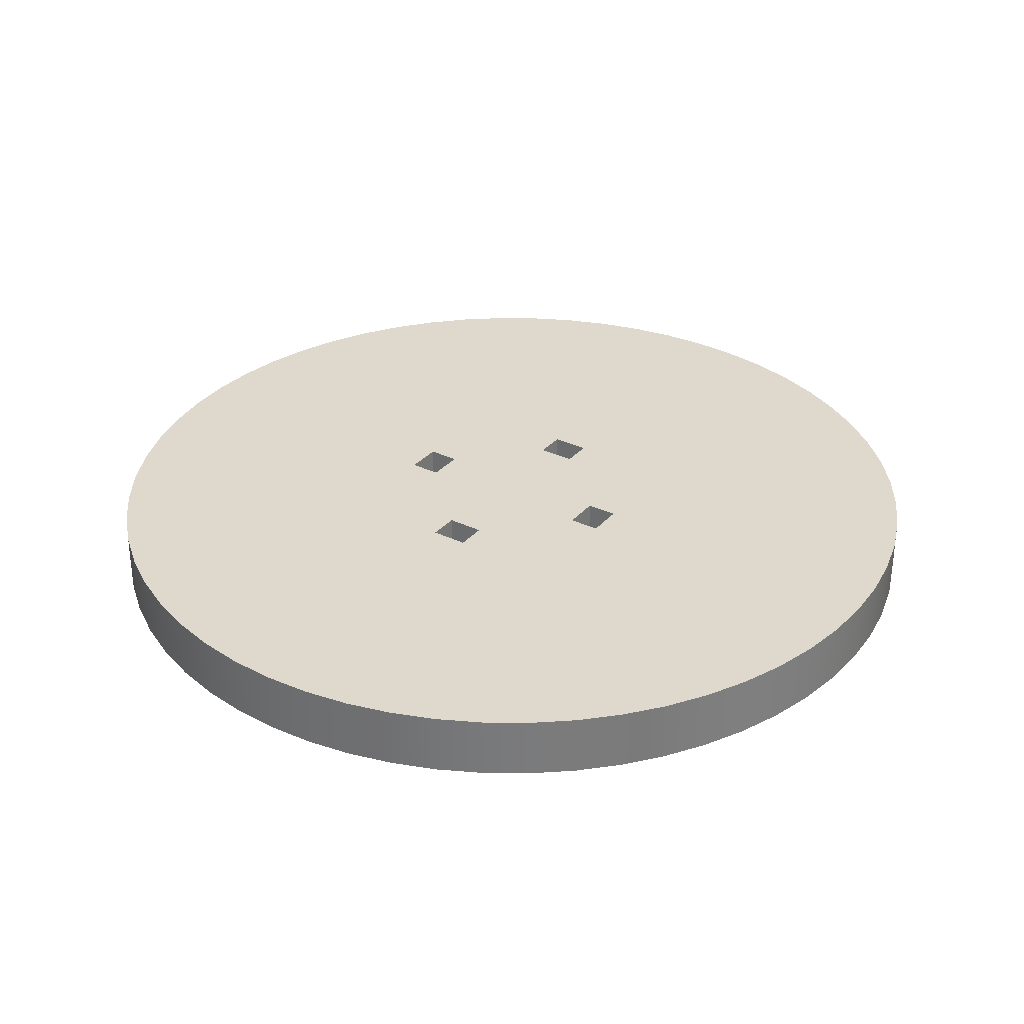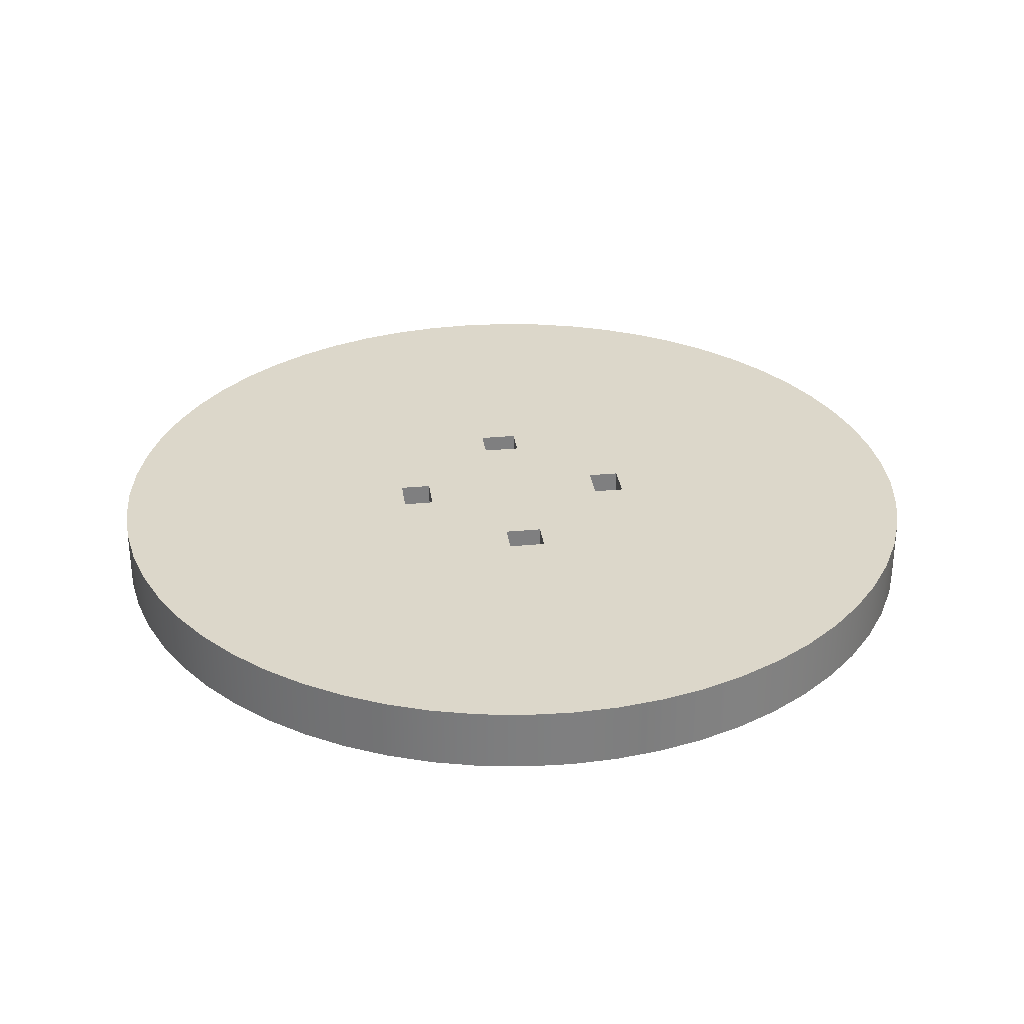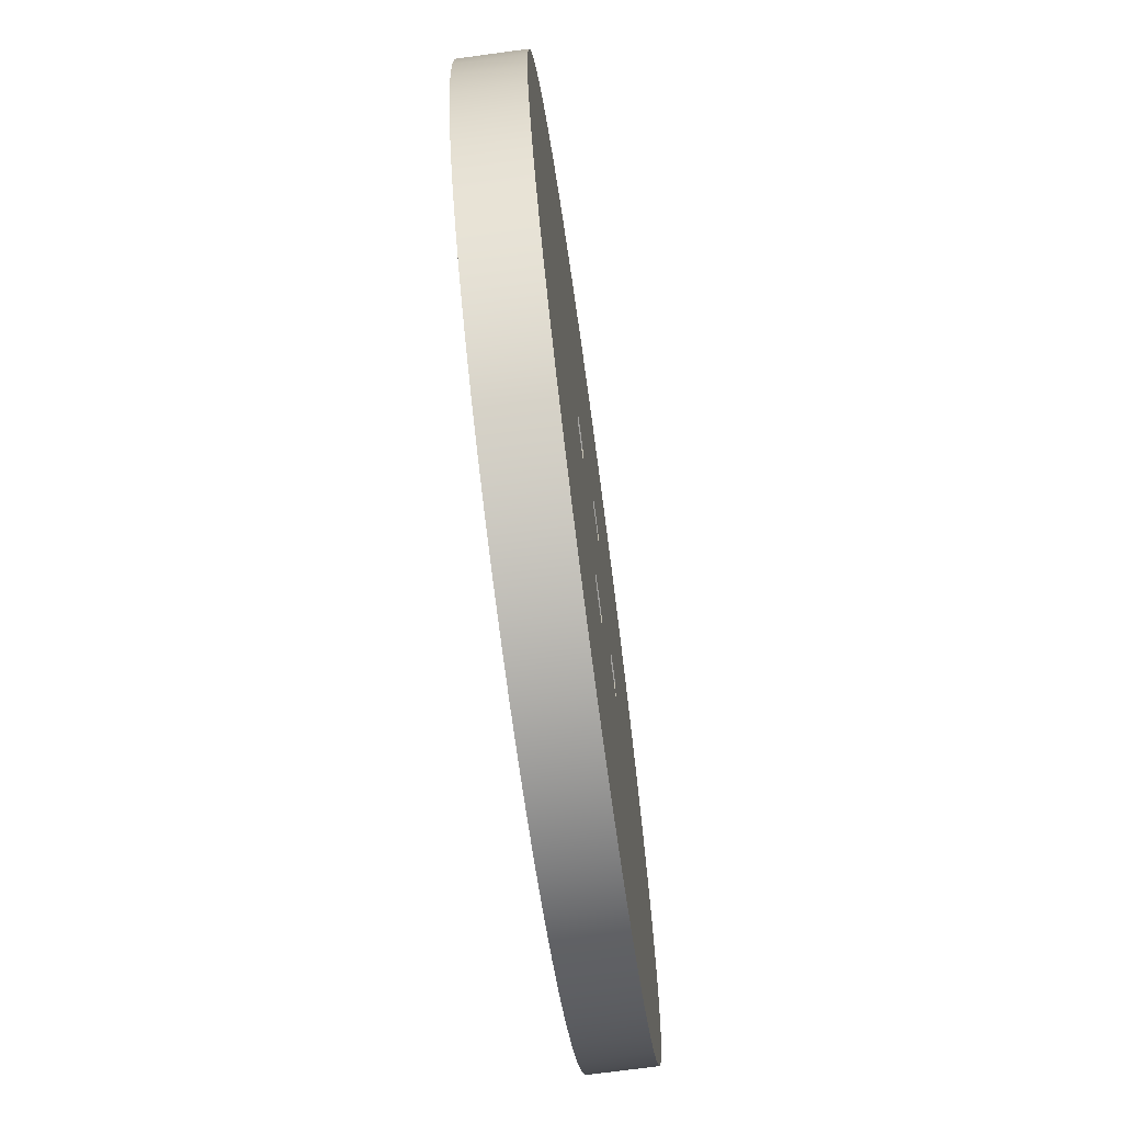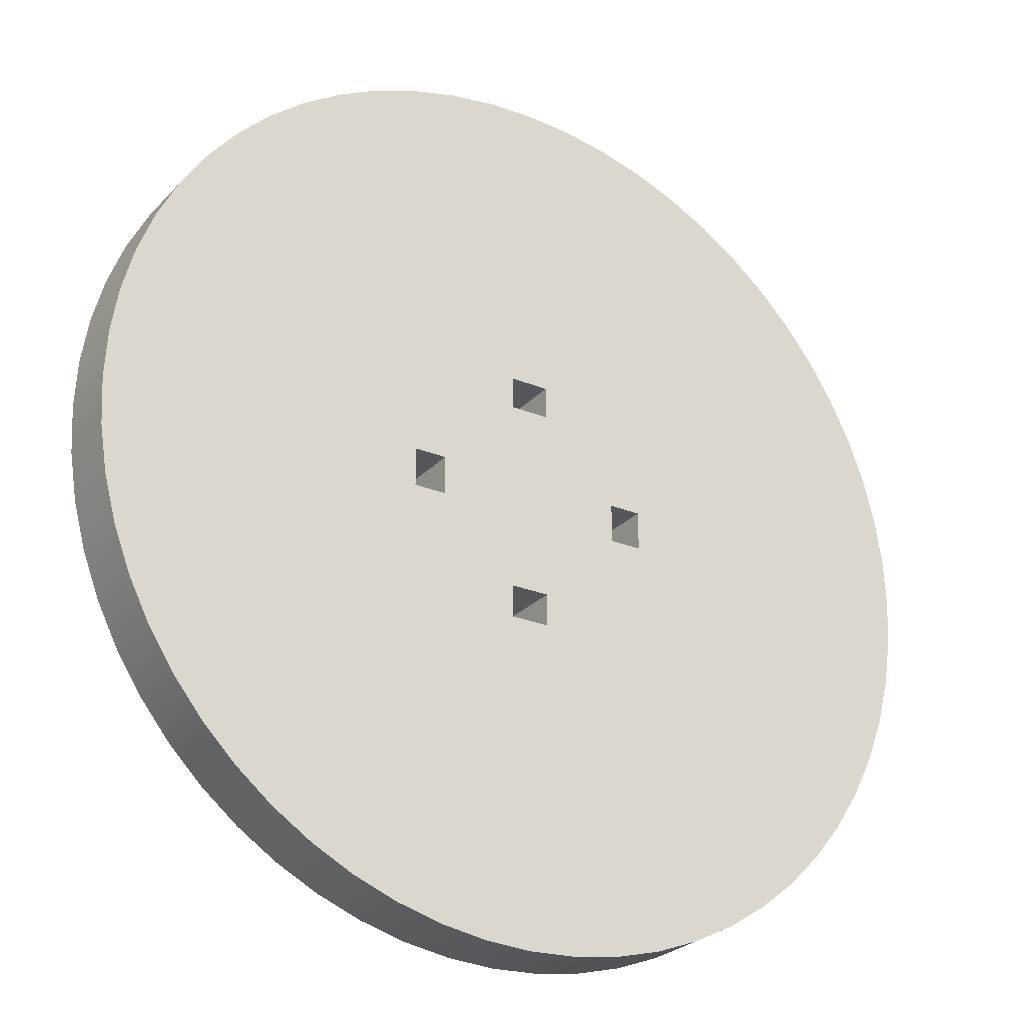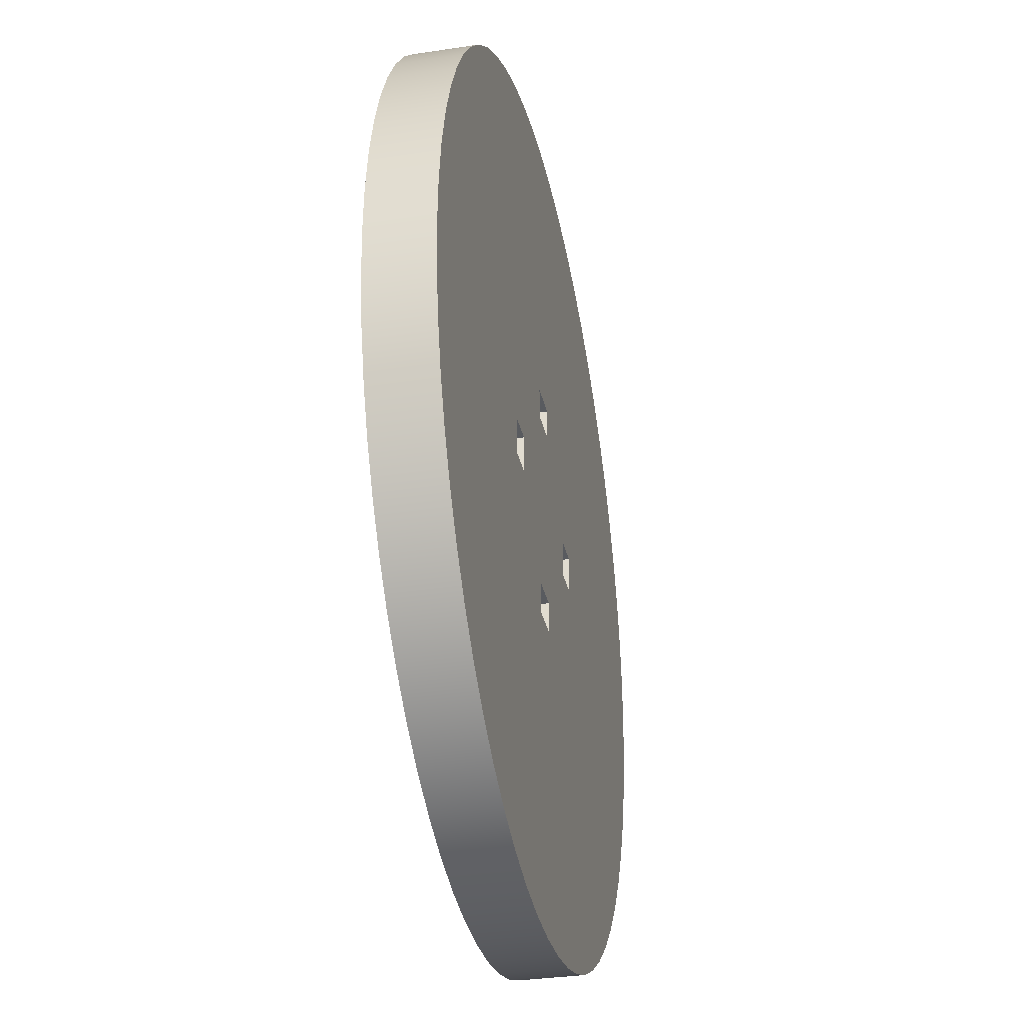
<metadata>
{"format":"obj","ext":"obj","renderer":"f3d","projection":"perspective","resolution":1024,"background":"white","views":[{"elev":31.9,"azim":-146.2,"up":"+Y"},{"elev":30.7,"azim":-97.7,"up":"+Y"},{"elev":-71.3,"azim":97.7,"up":"+Z"},{"elev":-26.4,"azim":147.3,"up":"+Z"},{"elev":-32.7,"azim":102.0,"up":"+Z"}]}
</metadata>
<code>
v -0.3 0 -1.5
v -0.3 0 -2
v -0.3 1 -2
v -0.3 1 -1.5
v 0.3 0 -1.5
v -0.3 0 -1.5
v -0.3 1 -1.5
v 0.3 1 -1.5
v 0.3 0 -2
v 0.3 0 -1.5
v 0.3 1 -1.5
v 0.3 1 -2
v -0.3 0 -2
v 0.3 0 -2
v 0.3 1 -2
v -0.3 1 -2
v 2 0 0.3
v 1.5 0 0.3
v 1.5 1 0.3
v 2 1 0.3
v 2 0 -0.3
v 2 0 0.3
v 2 1 0.3
v 2 1 -0.3
v 1.5 0 -0.3
v 2 0 -0.3
v 2 1 -0.3
v 1.5 1 -0.3
v 1.5 0 0.3
v 1.5 0 -0.3
v 1.5 1 -0.3
v 1.5 1 0.3
v -1.5 0 -0.3
v -1.5 0 0.3
v -1.5 1 0.3
v -1.5 1 -0.3
v -2 0 -0.3
v -1.5 0 -0.3
v -1.5 1 -0.3
v -2 1 -0.3
v -2 0 0.3
v -2 0 -0.3
v -2 1 -0.3
v -2 1 0.3
v -1.5 0 0.3
v -2 0 0.3
v -2 1 0.3
v -1.5 1 0.3
v 0.3 0 1.5
v 0.3 0 2
v 0.3 1 2
v 0.3 1 1.5
v -0.3 0 1.5
v 0.3 0 1.5
v 0.3 1 1.5
v -0.3 1 1.5
v -0.3 0 2
v -0.3 0 1.5
v -0.3 1 1.5
v -0.3 1 2
v 0.3 0 2
v -0.3 0 2
v -0.3 1 2
v 0.3 1 2
v -7 1 8.573e-16
v -6.962 1 -0.7317
v -6.847 1 -1.455
v -6.657 1 -2.163
v -6.395 1 -2.847
v -6.062 1 -3.5
v -5.663 1 -4.114
v -5.202 1 -4.684
v -4.684 1 -5.202
v -4.114 1 -5.663
v -3.5 1 -6.062
v -2.847 1 -6.395
v -2.163 1 -6.657
v -1.455 1 -6.847
v -0.7317 1 -6.962
v 4.286e-16 1 -7
v 0.7317 1 -6.962
v 1.455 1 -6.847
v 2.163 1 -6.657
v 2.847 1 -6.395
v 3.5 1 -6.062
v 4.114 1 -5.663
v 4.684 1 -5.202
v 5.202 1 -4.684
v 5.663 1 -4.114
v 6.062 1 -3.5
v 6.395 1 -2.847
v 6.657 1 -2.163
v 6.847 1 -1.455
v 6.962 1 -0.7317
v 7 1 0
v 6.962 1 0.7317
v 6.847 1 1.455
v 6.657 1 2.163
v 6.395 1 2.847
v 6.062 1 3.5
v 5.663 1 4.114
v 5.202 1 4.684
v 4.684 1 5.202
v 4.114 1 5.663
v 3.5 1 6.062
v 2.847 1 6.395
v 2.163 1 6.657
v 1.455 1 6.847
v 0.7317 1 6.962
v 4.286e-16 1 7
v -0.7317 1 6.962
v -1.455 1 6.847
v -2.163 1 6.657
v -2.847 1 6.395
v -3.5 1 6.062
v -4.114 1 5.663
v -4.684 1 5.202
v -5.202 1 4.684
v -5.663 1 4.114
v -6.062 1 3.5
v -6.395 1 2.847
v -6.657 1 2.163
v -6.847 1 1.455
v -6.962 1 0.7317
v -7 0 8.573e-16
v -6.962 0 0.7317
v -6.847 0 1.455
v -6.657 0 2.163
v -6.395 0 2.847
v -6.062 0 3.5
v -5.663 0 4.114
v -5.202 0 4.684
v -4.684 0 5.202
v -4.114 0 5.663
v -3.5 0 6.062
v -2.847 0 6.395
v -2.163 0 6.657
v -1.455 0 6.847
v -0.7317 0 6.962
v 4.286e-16 0 7
v 0.7317 0 6.962
v 1.455 0 6.847
v 2.163 0 6.657
v 2.847 0 6.395
v 3.5 0 6.062
v 4.114 0 5.663
v 4.684 0 5.202
v 5.202 0 4.684
v 5.663 0 4.114
v 6.062 0 3.5
v 6.395 0 2.847
v 6.657 0 2.163
v 6.847 0 1.455
v 6.962 0 0.7317
v 7 0 0
v 6.962 0 -0.7317
v 6.847 0 -1.455
v 6.657 0 -2.163
v 6.395 0 -2.847
v 6.062 0 -3.5
v 5.663 0 -4.114
v 5.202 0 -4.684
v 4.684 0 -5.202
v 4.114 0 -5.663
v 3.5 0 -6.062
v 2.847 0 -6.395
v 2.163 0 -6.657
v 1.455 0 -6.847
v 0.7317 0 -6.962
v 4.286e-16 0 -7
v -0.7317 0 -6.962
v -1.455 0 -6.847
v -2.163 0 -6.657
v -2.847 0 -6.395
v -3.5 0 -6.062
v -4.114 0 -5.663
v -4.684 0 -5.202
v -5.202 0 -4.684
v -5.663 0 -4.114
v -6.062 0 -3.5
v -6.395 0 -2.847
v -6.657 0 -2.163
v -6.847 0 -1.455
v -6.962 0 -0.7317
v -7 0 8.573e-16
v -7 1 8.573e-16
v 0.3 1 -2
v 0.3 1 -1.5
v -0.3 1 -1.5
v -0.3 1 -2
v 1.5 1 -0.3
v 2 1 -0.3
v 2 1 0.3
v 1.5 1 0.3
v -2 1 0.3
v -2 1 -0.3
v -1.5 1 -0.3
v -1.5 1 0.3
v -0.3 1 2
v -0.3 1 1.5
v 0.3 1 1.5
v 0.3 1 2
v -7 1 8.573e-16
v -6.962 1 0.7317
v -6.847 1 1.455
v -6.657 1 2.163
v -6.395 1 2.847
v -6.062 1 3.5
v -5.663 1 4.114
v -5.202 1 4.684
v -4.684 1 5.202
v -4.114 1 5.663
v -3.5 1 6.062
v -2.847 1 6.395
v -2.163 1 6.657
v -1.455 1 6.847
v -0.7317 1 6.962
v 4.286e-16 1 7
v 0.7317 1 6.962
v 1.455 1 6.847
v 2.163 1 6.657
v 2.847 1 6.395
v 3.5 1 6.062
v 4.114 1 5.663
v 4.684 1 5.202
v 5.202 1 4.684
v 5.663 1 4.114
v 6.062 1 3.5
v 6.395 1 2.847
v 6.657 1 2.163
v 6.847 1 1.455
v 6.962 1 0.7317
v 7 1 0
v 6.962 1 -0.7317
v 6.847 1 -1.455
v 6.657 1 -2.163
v 6.395 1 -2.847
v 6.062 1 -3.5
v 5.663 1 -4.114
v 5.202 1 -4.684
v 4.684 1 -5.202
v 4.114 1 -5.663
v 3.5 1 -6.062
v 2.847 1 -6.395
v 2.163 1 -6.657
v 1.455 1 -6.847
v 0.7317 1 -6.962
v 4.286e-16 1 -7
v -0.7317 1 -6.962
v -1.455 1 -6.847
v -2.163 1 -6.657
v -2.847 1 -6.395
v -3.5 1 -6.062
v -4.114 1 -5.663
v -4.684 1 -5.202
v -5.202 1 -4.684
v -5.663 1 -4.114
v -6.062 1 -3.5
v -6.395 1 -2.847
v -6.657 1 -2.163
v -6.847 1 -1.455
v -6.962 1 -0.7317
v 0.3 0 -1.5
v 0.3 0 -2
v -0.3 0 -2
v -0.3 0 -1.5
v 2 0 -0.3
v 1.5 0 -0.3
v 1.5 0 0.3
v 2 0 0.3
v -2 0 -0.3
v -2 0 0.3
v -1.5 0 0.3
v -1.5 0 -0.3
v -0.3 0 1.5
v -0.3 0 2
v 0.3 0 2
v 0.3 0 1.5
v -7 0 8.573e-16
v -6.962 0 -0.7317
v -6.847 0 -1.455
v -6.657 0 -2.163
v -6.395 0 -2.847
v -6.062 0 -3.5
v -5.663 0 -4.114
v -5.202 0 -4.684
v -4.684 0 -5.202
v -4.114 0 -5.663
v -3.5 0 -6.062
v -2.847 0 -6.395
v -2.163 0 -6.657
v -1.455 0 -6.847
v -0.7317 0 -6.962
v 4.286e-16 0 -7
v 0.7317 0 -6.962
v 1.455 0 -6.847
v 2.163 0 -6.657
v 2.847 0 -6.395
v 3.5 0 -6.062
v 4.114 0 -5.663
v 4.684 0 -5.202
v 5.202 0 -4.684
v 5.663 0 -4.114
v 6.062 0 -3.5
v 6.395 0 -2.847
v 6.657 0 -2.163
v 6.847 0 -1.455
v 6.962 0 -0.7317
v 7 0 0
v 6.962 0 0.7317
v 6.847 0 1.455
v 6.657 0 2.163
v 6.395 0 2.847
v 6.062 0 3.5
v 5.663 0 4.114
v 5.202 0 4.684
v 4.684 0 5.202
v 4.114 0 5.663
v 3.5 0 6.062
v 2.847 0 6.395
v 2.163 0 6.657
v 1.455 0 6.847
v 0.7317 0 6.962
v 4.286e-16 0 7
v -0.7317 0 6.962
v -1.455 0 6.847
v -2.163 0 6.657
v -2.847 0 6.395
v -3.5 0 6.062
v -4.114 0 5.663
v -4.684 0 5.202
v -5.202 0 4.684
v -5.663 0 4.114
v -6.062 0 3.5
v -6.395 0 2.847
v -6.657 0 2.163
v -6.847 0 1.455
v -6.962 0 0.7317
g 991c128c-e38c-11ea-bfa8-54bf646e7e1f
f 1 2 4
f 4 2 3
g 991d71d0-e38c-11ea-8259-54bf646e7e1f
f 5 6 8
f 8 6 7
g 991eac38-e38c-11ea-b55b-54bf646e7e1f
f 9 10 12
f 12 10 11
g 991f9658-e38c-11ea-867d-54bf646e7e1f
f 13 14 16
f 16 14 15
g 99207efe-e38c-11ea-81df-54bf646e7e1f
f 17 18 20
f 20 18 19
g 99216ada-e38c-11ea-8d2e-54bf646e7e1f
f 21 22 24
f 24 22 23
g 99225564-e38c-11ea-bf8e-54bf646e7e1f
f 25 26 28
f 28 26 27
g 99236692-e38c-11ea-a5d5-54bf646e7e1f
f 29 30 32
f 32 30 31
g 992450fe-e38c-11ea-bf8c-54bf646e7e1f
f 33 34 36
f 36 34 35
g 992a68fa-e38c-11ea-aba8-54bf646e7e1f
f 37 38 40
f 40 38 39
g 992bc86e-e38c-11ea-a4e1-54bf646e7e1f
f 41 42 44
f 44 42 43
g 992cda34-e38c-11ea-a570-54bf646e7e1f
f 45 46 48
f 48 46 47
g 992e1446-e38c-11ea-8fb6-54bf646e7e1f
f 49 50 52
f 52 50 51
g 992f259e-e38c-11ea-a602-54bf646e7e1f
f 53 54 56
f 56 54 55
g 99303662-e38c-11ea-8174-54bf646e7e1f
f 57 58 60
f 60 58 59
g 993146da-e38c-11ea-9898-54bf646e7e1f
f 61 62 64
f 64 62 63
g 985528c6-e38c-11ea-bcdd-54bf646e7e1f
f 66 184 65
f 65 184 185
f 186 125 124
f 124 125 126
f 124 126 123
f 123 126 127
f 123 127 122
f 122 127 128
f 122 128 121
f 121 128 129
f 121 129 120
f 120 129 130
f 120 130 119
f 119 130 131
f 119 131 118
f 118 131 132
f 118 132 117
f 117 132 133
f 117 133 116
f 116 133 134
f 116 134 115
f 115 134 135
f 115 135 114
f 114 135 136
f 114 136 113
f 113 136 137
f 113 137 112
f 112 137 138
f 112 138 111
f 111 138 139
f 111 139 110
f 110 139 140
f 110 140 109
f 109 140 141
f 109 141 108
f 108 141 142
f 108 142 107
f 107 142 143
f 107 143 106
f 106 143 144
f 106 144 105
f 105 144 145
f 105 145 104
f 104 145 146
f 104 146 103
f 103 146 147
f 103 147 102
f 102 147 148
f 102 148 101
f 101 148 149
f 101 149 100
f 100 149 150
f 100 150 99
f 99 150 151
f 99 151 98
f 98 151 152
f 98 152 97
f 97 152 153
f 97 153 96
f 96 153 154
f 96 154 95
f 95 154 155
f 95 155 94
f 94 155 156
f 94 156 93
f 93 156 157
f 93 157 92
f 92 157 158
f 92 158 91
f 91 158 159
f 91 159 90
f 90 159 160
f 90 160 89
f 89 160 161
f 89 161 88
f 88 161 162
f 88 162 87
f 87 162 163
f 87 163 86
f 86 163 164
f 86 164 85
f 85 164 165
f 85 165 84
f 84 165 166
f 84 166 83
f 83 166 167
f 83 167 82
f 82 167 168
f 82 168 81
f 81 168 169
f 81 169 80
f 80 169 170
f 80 170 79
f 79 170 171
f 79 171 78
f 78 171 172
f 78 172 77
f 77 172 173
f 77 173 76
f 76 173 174
f 76 174 75
f 75 174 175
f 75 175 74
f 74 175 176
f 74 176 73
f 73 176 177
f 73 177 72
f 72 177 178
f 72 178 71
f 71 178 179
f 71 179 70
f 70 179 180
f 70 180 69
f 69 180 181
f 69 181 68
f 68 181 182
f 68 182 67
f 67 182 183
f 67 183 66
f 66 183 184
g 98561318-e38c-11ea-bfd9-54bf646e7e1f
f 188 192 187
f 187 192 241
f 187 241 242
f 189 197 188
f 188 197 191
f 188 191 192
f 197 189 196
f 196 189 190
f 196 190 256
f 256 190 255
f 255 190 254
f 254 190 253
f 253 190 252
f 252 190 251
f 251 190 250
f 250 190 249
f 249 190 248
f 248 190 187
f 248 187 247
f 247 187 246
f 246 187 245
f 245 187 244
f 244 187 243
f 243 187 242
f 193 233 192
f 192 233 234
f 192 234 235
f 194 202 193
f 193 202 226
f 193 226 227
f 191 197 194
f 194 197 198
f 194 198 201
f 201 198 200
f 200 198 195
f 200 195 199
f 199 195 210
f 199 210 211
f 196 203 195
f 195 203 204
f 195 204 205
f 201 202 194
f 199 218 202
f 202 218 219
f 202 219 220
f 205 206 195
f 195 206 207
f 195 207 208
f 208 209 195
f 195 209 210
f 211 212 199
f 199 212 213
f 199 213 214
f 214 215 199
f 199 215 216
f 199 216 217
f 217 218 199
f 220 221 202
f 202 221 222
f 202 222 223
f 223 224 202
f 202 224 225
f 202 225 226
f 227 228 193
f 193 228 229
f 193 229 230
f 230 231 193
f 193 231 232
f 193 232 233
f 235 236 192
f 192 236 237
f 192 237 238
f 238 239 192
f 192 239 240
f 192 240 241
f 256 257 196
f 196 257 258
f 196 258 259
f 259 260 196
f 196 260 261
f 196 261 262
f 262 203 196
g 9856d662-e38c-11ea-a4df-54bf646e7e1f
f 264 267 263
f 263 267 268
f 263 268 274
f 274 268 269
f 274 269 273
f 273 269 278
f 273 278 275
f 265 294 264
f 264 294 295
f 264 295 296
f 266 271 265
f 265 271 286
f 265 286 287
f 271 266 274
f 274 266 263
f 278 269 277
f 277 269 270
f 277 270 316
f 316 270 315
f 315 270 314
f 314 270 313
f 313 270 312
f 312 270 311
f 311 270 310
f 310 270 309
f 309 270 267
f 309 267 308
f 308 267 307
f 307 267 306
f 306 267 305
f 305 267 304
f 304 267 303
f 303 267 302
f 302 267 301
f 301 267 264
f 301 264 300
f 300 264 299
f 299 264 298
f 298 264 297
f 297 264 296
f 272 279 271
f 271 279 280
f 271 280 281
f 273 275 272
f 272 275 276
f 272 276 332
f 332 276 331
f 331 276 330
f 330 276 329
f 329 276 328
f 328 276 327
f 327 276 326
f 326 276 325
f 325 276 324
f 324 276 277
f 324 277 323
f 323 277 322
f 322 277 321
f 321 277 320
f 320 277 319
f 319 277 318
f 318 277 317
f 317 277 316
f 281 282 271
f 271 282 283
f 271 283 284
f 284 285 271
f 271 285 286
f 287 288 265
f 265 288 289
f 265 289 290
f 290 291 265
f 265 291 292
f 265 292 293
f 293 294 265
f 332 333 272
f 272 333 334
f 272 334 335
f 335 336 272
f 272 336 337
f 272 337 338
f 338 279 272

</code>
